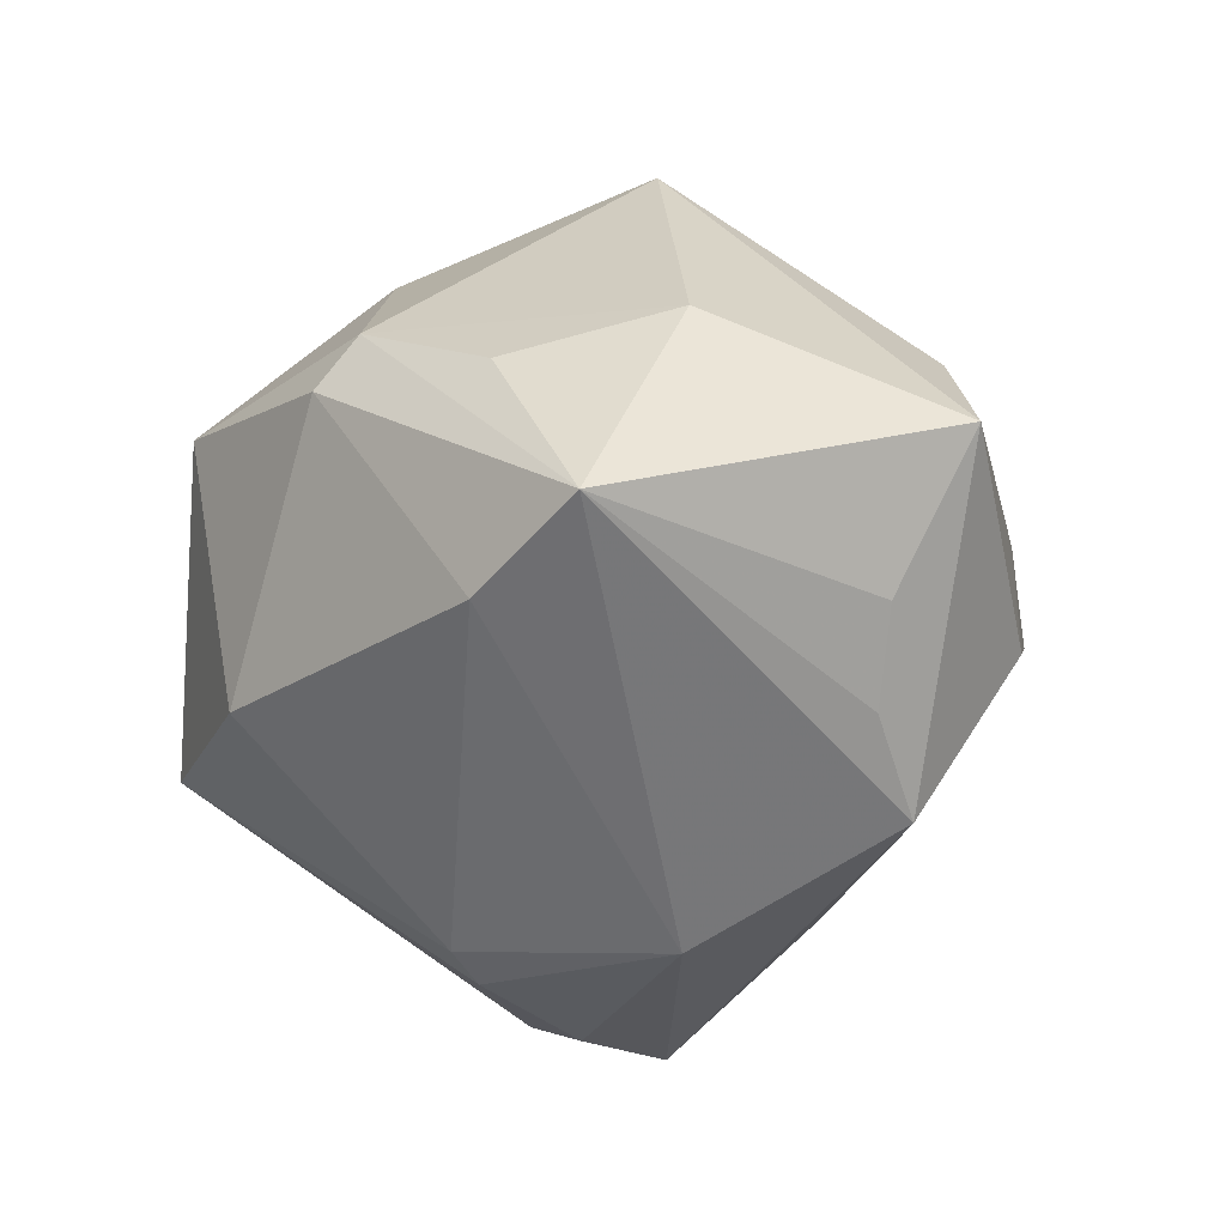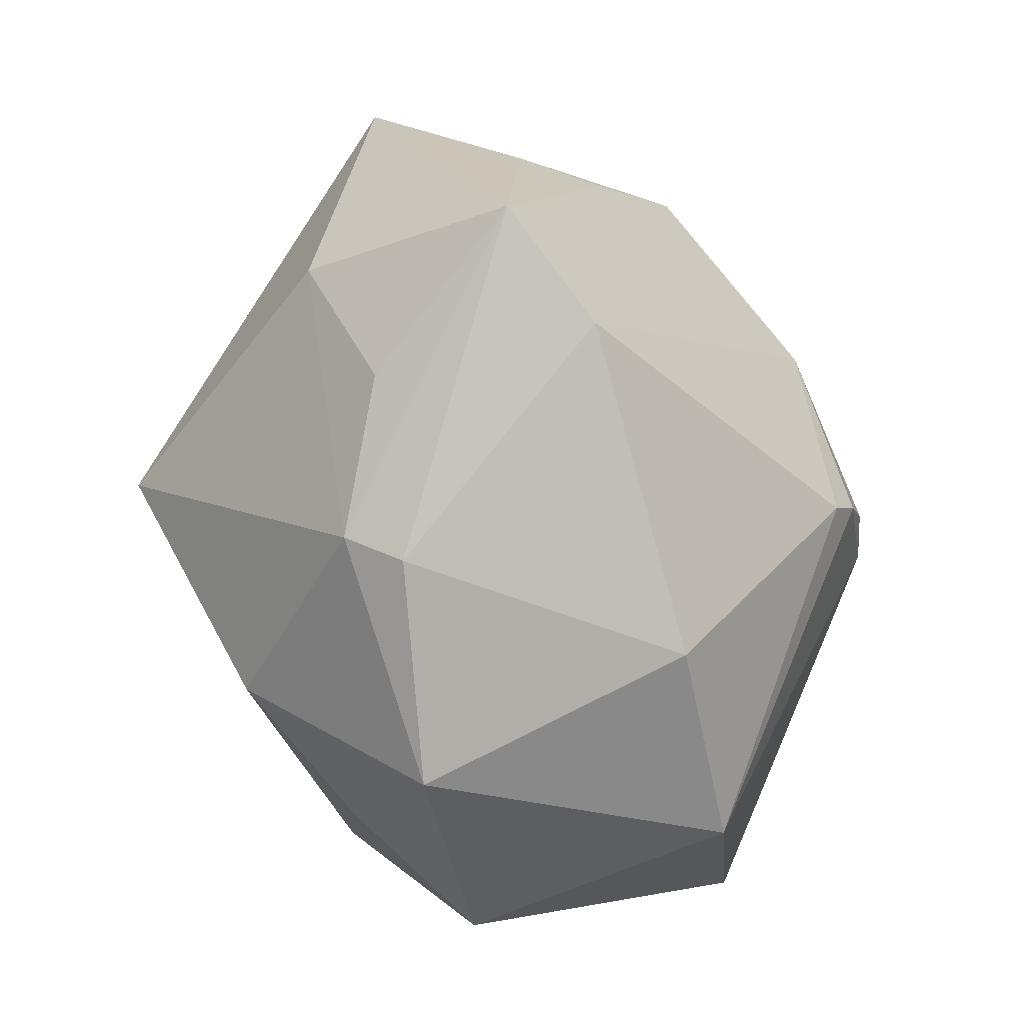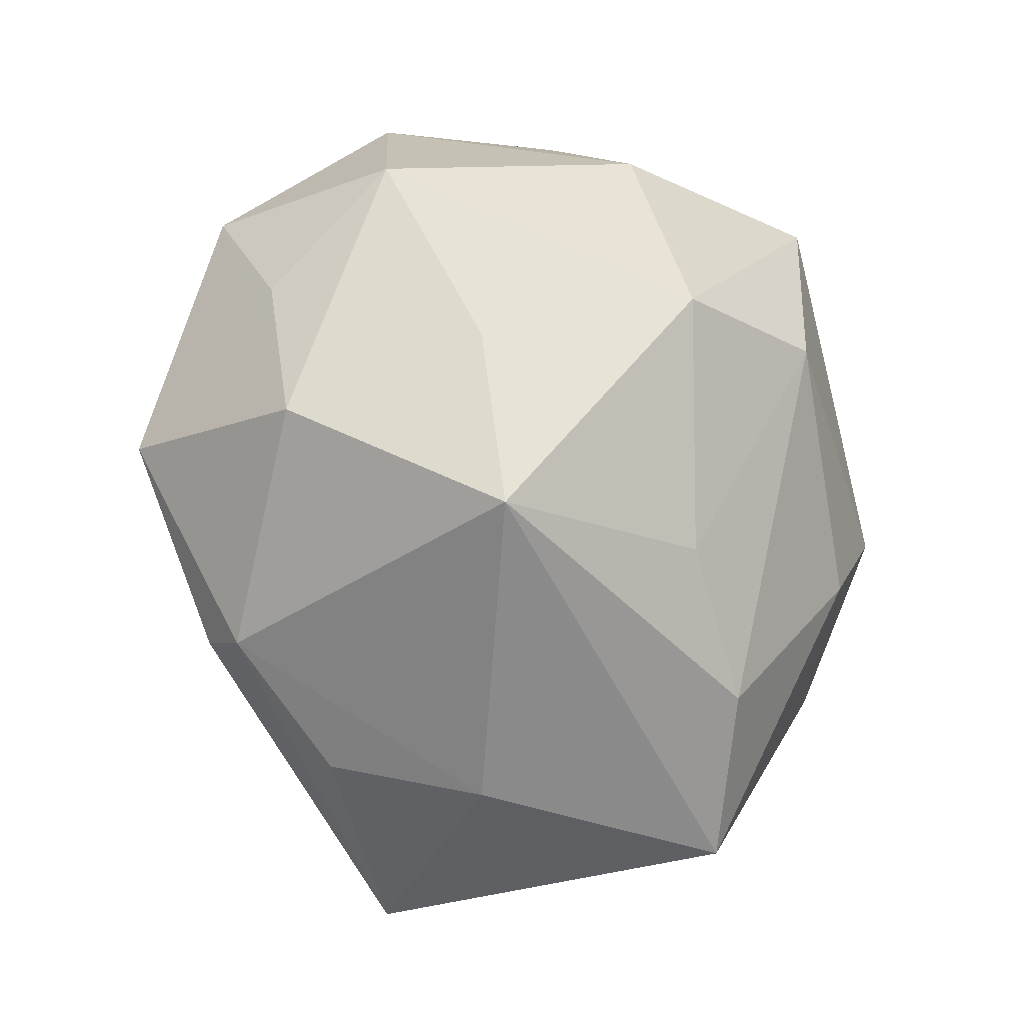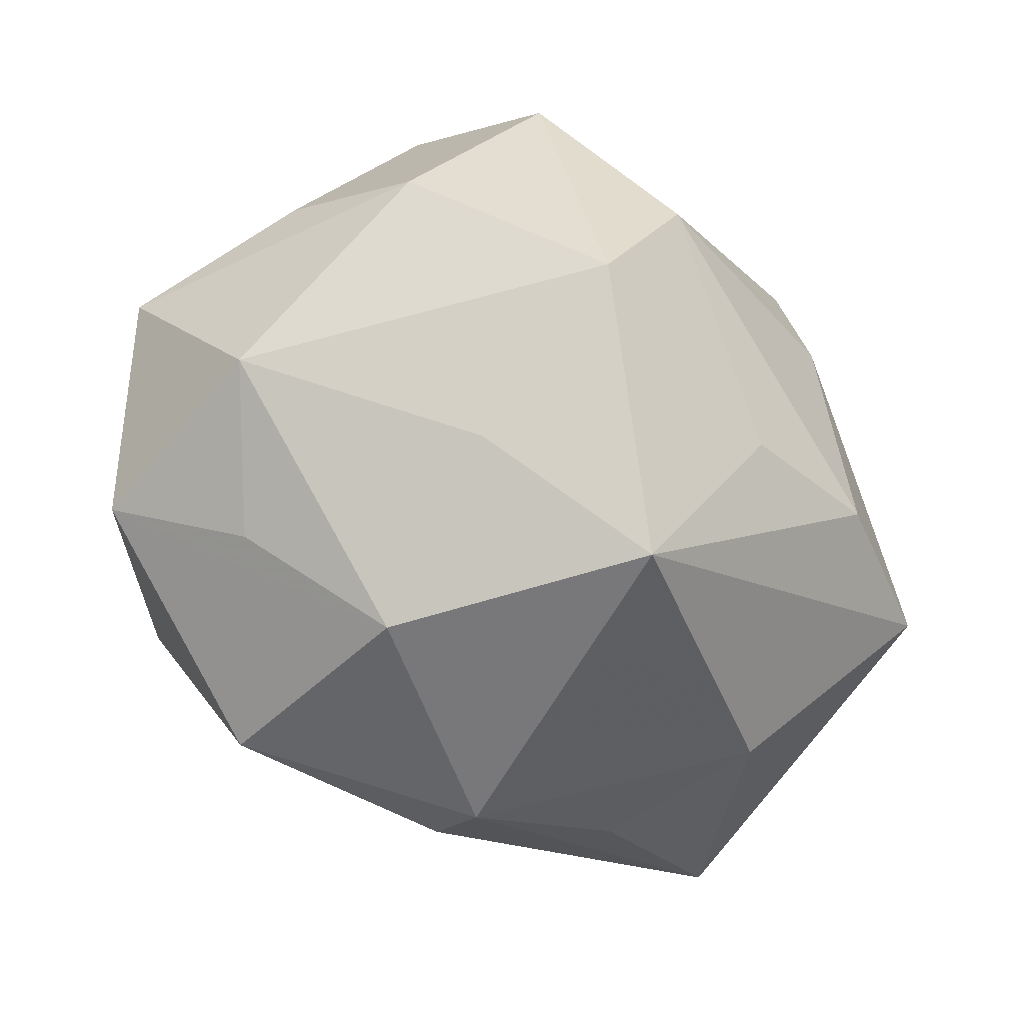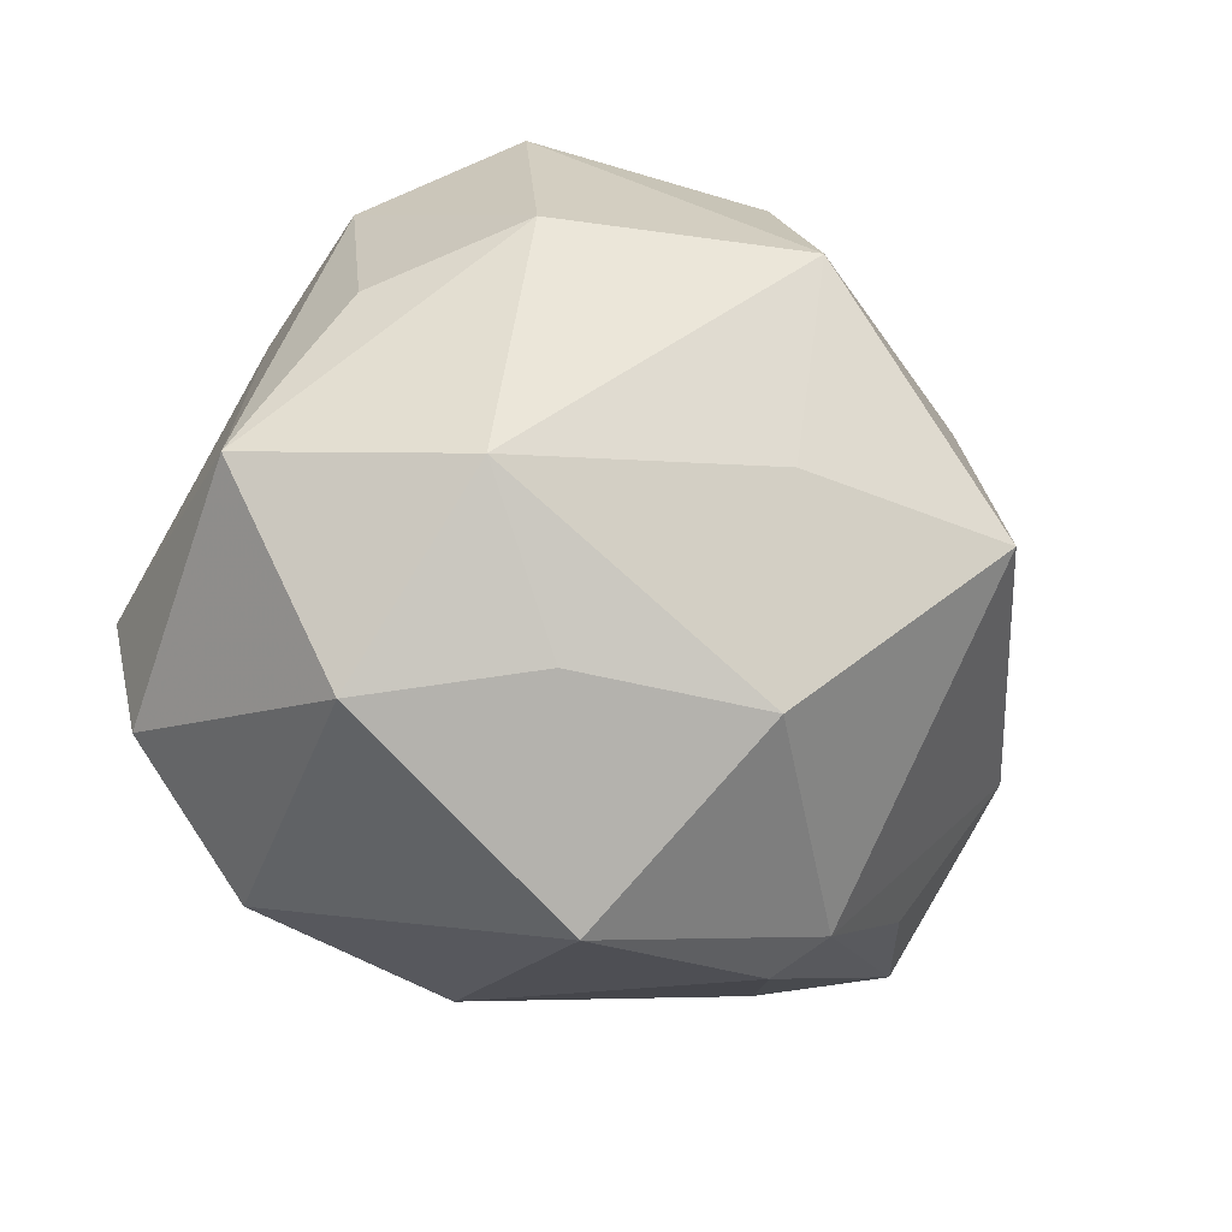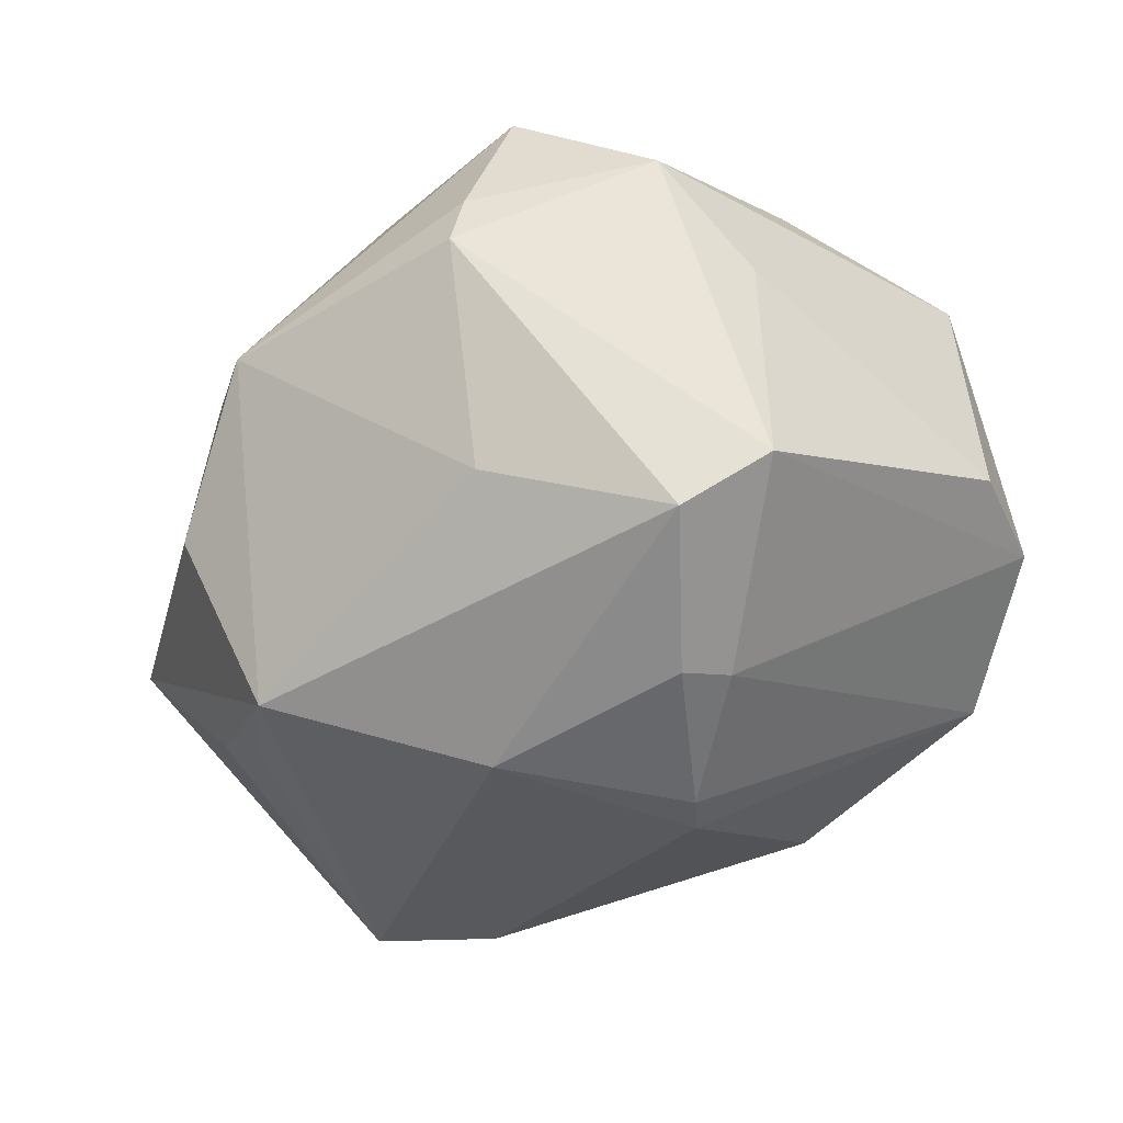
<metadata>
{"format":"obj","ext":"obj","renderer":"f3d","projection":"perspective","resolution":1024,"background":"white","views":[{"elev":-28.5,"azim":61.0,"up":"+Z"},{"elev":-70.0,"azim":110.0,"up":"+Y"},{"elev":60.5,"azim":75.3,"up":"+Z"},{"elev":75.0,"azim":29.4,"up":"+Z"},{"elev":-28.3,"azim":-29.0,"up":"+Y"},{"elev":-55.5,"azim":-148.2,"up":"+Z"}]}
</metadata>
<code>
v -0.0261 0.02951 0.004219
v 0.02316 0.01228 0.02213
v 0.0345 0.01383 0.01166
v -0.01553 -0.02036 0.02297
v 0.01562 0.03488 -0.001154
v -0.02987 0.01957 -0.004319
v 0.001485 -0.0221 0.0275
v 0.0364 -0.0121 0.007974
v -0.01254 0.004956 -0.03472
v -0.03974 -0.003194 0.013
v -0.03883 -0.006612 -0.01148
v 0.01606 -0.0315 0.01088
v 0.02407 0.0156 -0.02595
v -0.01939 0.01797 0.02591
v -0.03013 -0.0232 0.01543
v -0.01439 0.03546 0.01381
v 0.0361 0.006087 -0.01372
v -0.008534 0.0361 -0.003751
v -0.01996 0.01782 -0.03193
v -0.00623 -0.008257 -0.03408
v 0.02792 -0.0253 0.003626
v 0.03809 -0.02277 -0.01298
v -0.0374 -0.01724 -0.00926
v -0.004376 0.02457 -0.02261
v -0.02801 0.01605 -0.02794
v 0.02001 -0.005438 0.03373
v 0.013 -0.03415 0.006151
v 0.02576 -0.02554 -0.01706
v -0.0304 0.01275 0.01629
v 0.006826 0.003894 -0.03349
v -0.005269 -0.03251 -0.01484
v 0.002953 0.01731 0.03343
v 0.04463 0.009486 -0.0008278
v -0.02579 -0.02899 -0.01203
v -0.004212 -0.01195 -0.03251
v -0.02402 -0.00637 0.02731
v 0.02229 0.02911 0.004387
v 0.02753 0.02517 -0.009675
v -0.007527 -0.03679 0.01181
v 0.004746 0.02924 0.02241
v -0.01544 0.001445 -0.03314
v -0.01003 0.03638 0.001326
v 0.0006834 -0.002715 0.03178
v 0.03006 0.008468 -0.02038
f 28 30 22
f 10 1 6
f 22 30 13
f 13 30 19
f 39 12 7
f 7 12 26
f 26 12 8
f 27 12 39
f 39 31 27
f 31 28 27
f 27 28 22
f 22 12 27
f 10 23 15
f 39 7 15
f 15 7 4
f 1 14 16
f 16 32 40
f 14 32 16
f 29 1 10
f 10 14 29
f 29 14 1
f 40 3 37
f 11 23 10
f 10 6 11
f 19 18 24
f 24 13 19
f 21 12 22
f 22 8 21
f 21 8 12
f 33 8 22
f 33 3 26
f 26 8 33
f 33 37 3
f 38 37 33
f 33 13 38
f 36 15 4
f 36 32 14
f 36 14 10
f 10 15 36
f 4 7 36
f 26 3 2
f 2 32 26
f 2 3 40
f 40 32 2
f 42 18 1
f 1 16 42
f 25 11 6
f 25 6 1
f 25 18 19
f 1 18 25
f 23 11 25
f 34 31 39
f 39 15 34
f 34 15 23
f 5 24 18
f 5 37 38
f 38 13 5
f 13 24 5
f 18 42 5
f 5 42 16
f 5 16 40
f 40 37 5
f 17 33 22
f 13 33 17
f 43 7 26
f 43 36 7
f 26 32 43
f 32 36 43
f 23 25 41
f 41 34 23
f 20 34 41
f 41 25 19
f 31 34 35
f 35 34 20
f 35 28 31
f 30 28 35
f 35 20 30
f 22 13 44
f 44 17 22
f 13 17 44
f 9 41 19
f 19 30 9
f 20 41 9
f 30 20 9

</code>
